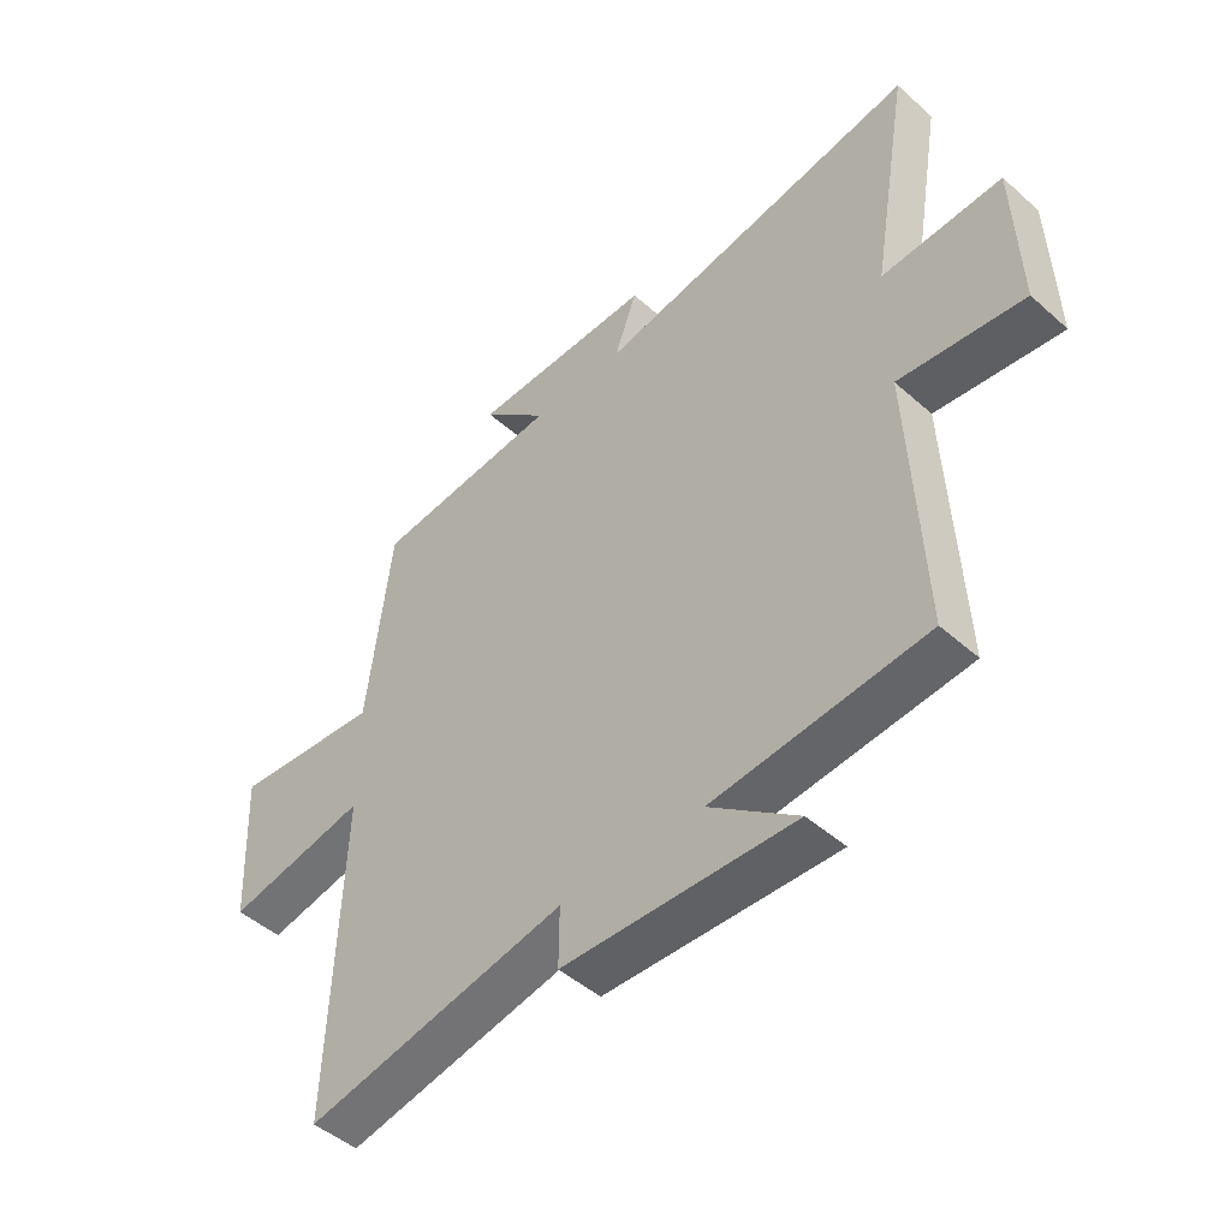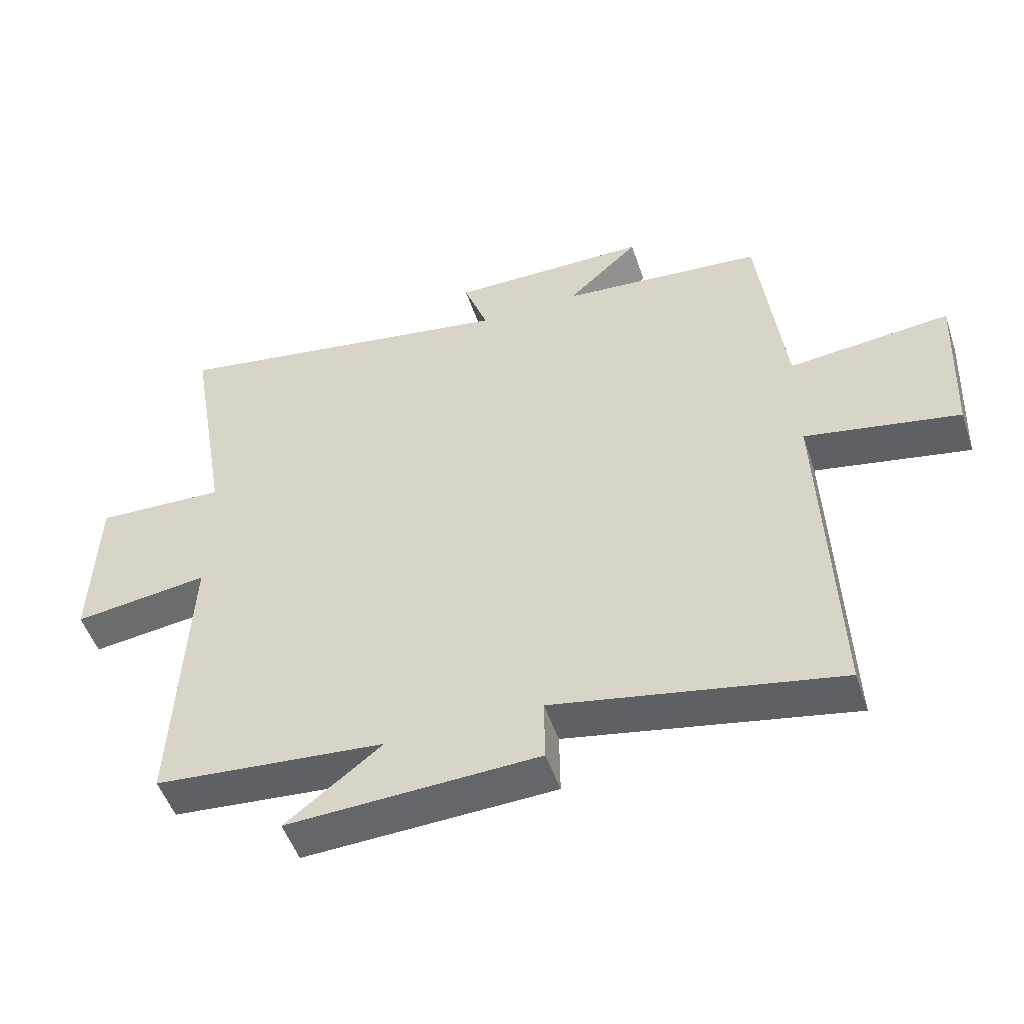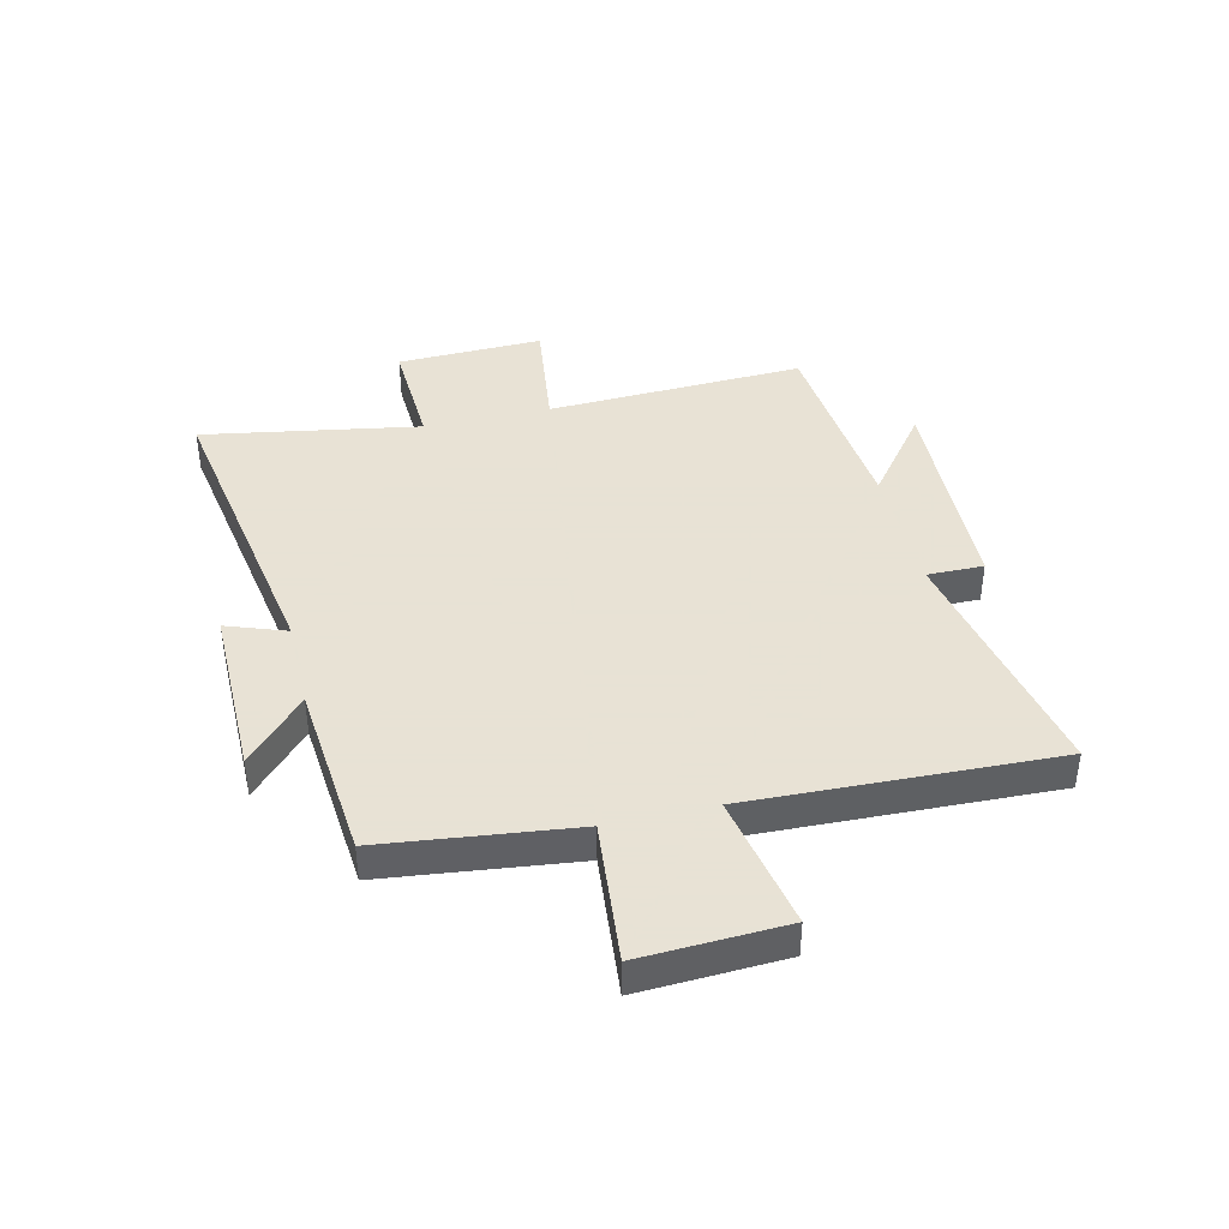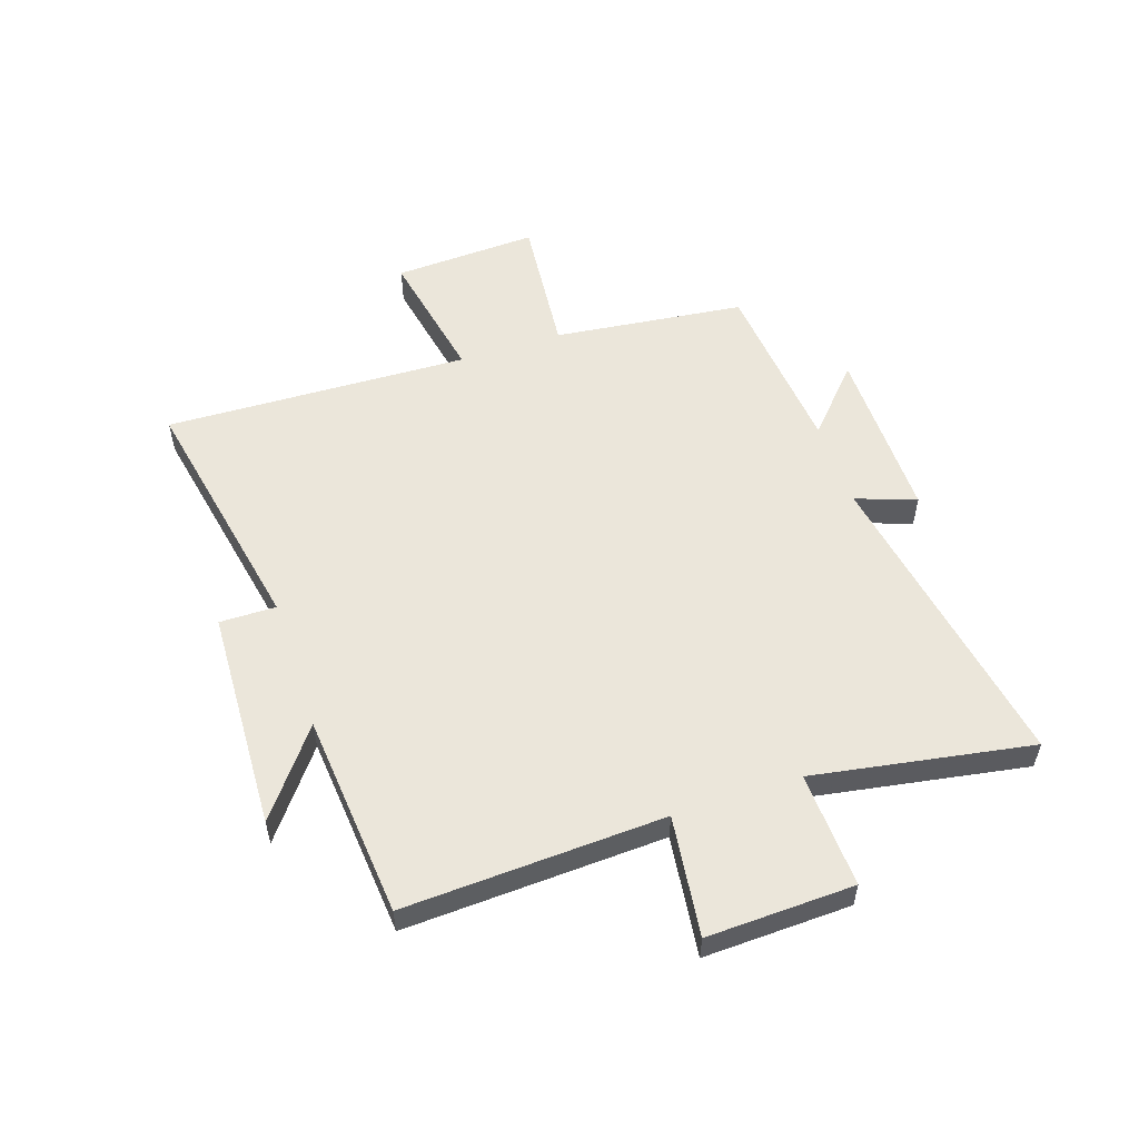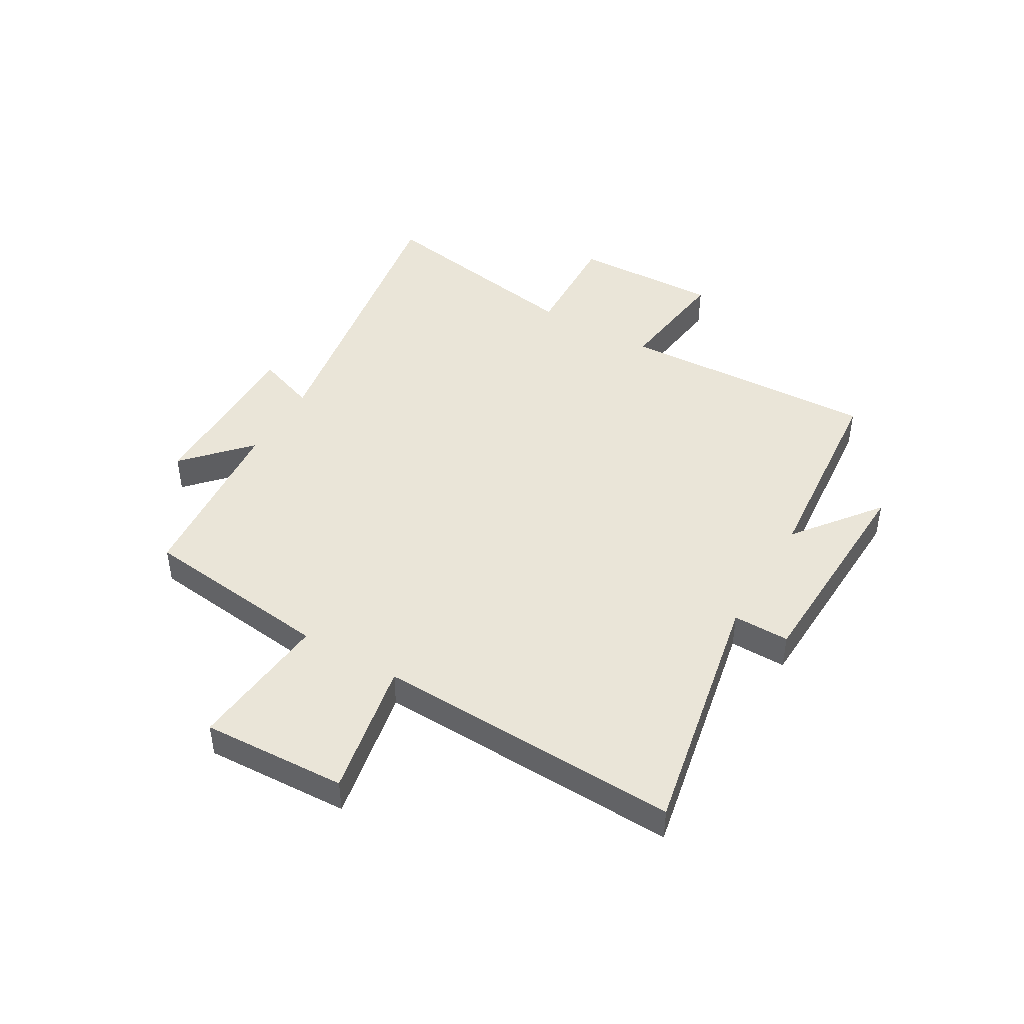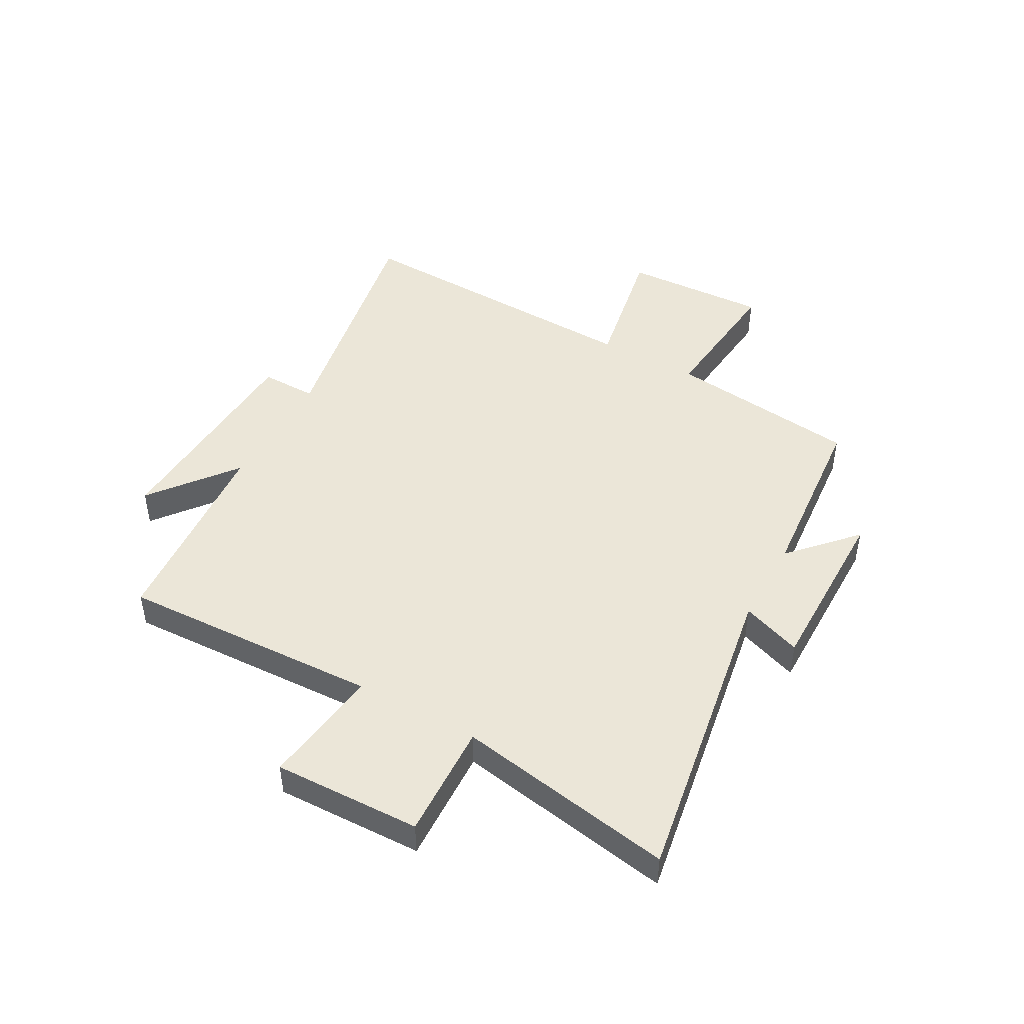
<metadata>
{"format":"obj","ext":"obj","renderer":"f3d","projection":"perspective","resolution":1024,"background":"white","views":[{"elev":-47.6,"azim":-134.8,"up":"+Z"},{"elev":-50.8,"azim":18.5,"up":"+Z"},{"elev":40.6,"azim":76.7,"up":"+Y"},{"elev":54.8,"azim":-108.5,"up":"+Y"},{"elev":44.9,"azim":120.3,"up":"+Y"},{"elev":46.2,"azim":-60.8,"up":"+Y"}]}
</metadata>
<code>
v 0.46 0.07 0.471
v 0.5 0.07 0.134
v 0.751 0.07 0.158
v 0.739 0.07 -0.096
v 0.5 0.07 -0.05
v 0.519 0.07 -0.586
v 0.079 0.07 -0.5
v 0.08 0.07 -0.599
v -0.31 0.07 -0.615
v -0.161 0.07 -0.5
v -0.52 0.07 -0.468
v -0.5 0.07 -0.012
v -0.711 0.07 -0.039
v -0.703 0.07 0.219
v -0.5 0.07 0.21
v -0.566 0.07 0.593
v -0.017 0.07 0.5
v -0.055 0.07 0.605
v 0.255 0.07 0.603
v 0.143 0.07 0.5
v 0.46 0 0.471
v 0.5 0 0.134
v 0.751 0 0.158
v 0.739 0 -0.096
v 0.5 0 -0.05
v 0.519 0 -0.586
v 0.079 0 -0.5
v 0.08 0 -0.599
v -0.31 0 -0.615
v -0.161 0 -0.5
v -0.52 0 -0.468
v -0.5 0 -0.012
v -0.711 0 -0.039
v -0.703 0 0.219
v -0.5 0 0.21
v -0.566 0 0.593
v -0.017 0 0.5
v -0.055 0 0.605
v 0.255 0 0.603
v 0.143 0 0.5
f 17 18 19 20
f 17 20 1 2
f 15 16 17 2
f 14 15 2
f 13 14 2
f 12 13 2
f 12 2 3
f 11 12 3
f 10 11 3
f 7 8 9 10
f 5 6 7
f 5 7 10
f 3 4 5
f 3 5 10
f 40 39 38 37
f 22 21 40 37
f 22 37 36 35
f 22 35 34
f 22 34 33
f 22 33 32
f 23 22 32
f 23 32 31
f 23 31 30
f 30 29 28 27
f 27 26 25
f 30 27 25
f 25 24 23
f 30 25 23
f 1 21 22 2
f 2 22 23 3
f 3 23 24 4
f 4 24 25 5
f 5 25 26 6
f 6 26 27 7
f 7 27 28 8
f 8 28 29 9
f 9 29 30 10
f 10 30 31 11
f 11 31 32 12
f 12 32 33 13
f 13 33 34 14
f 14 34 35 15
f 15 35 36 16
f 16 36 37 17
f 17 37 38 18
f 18 38 39 19
f 19 39 40 20
f 20 40 21 1

</code>
